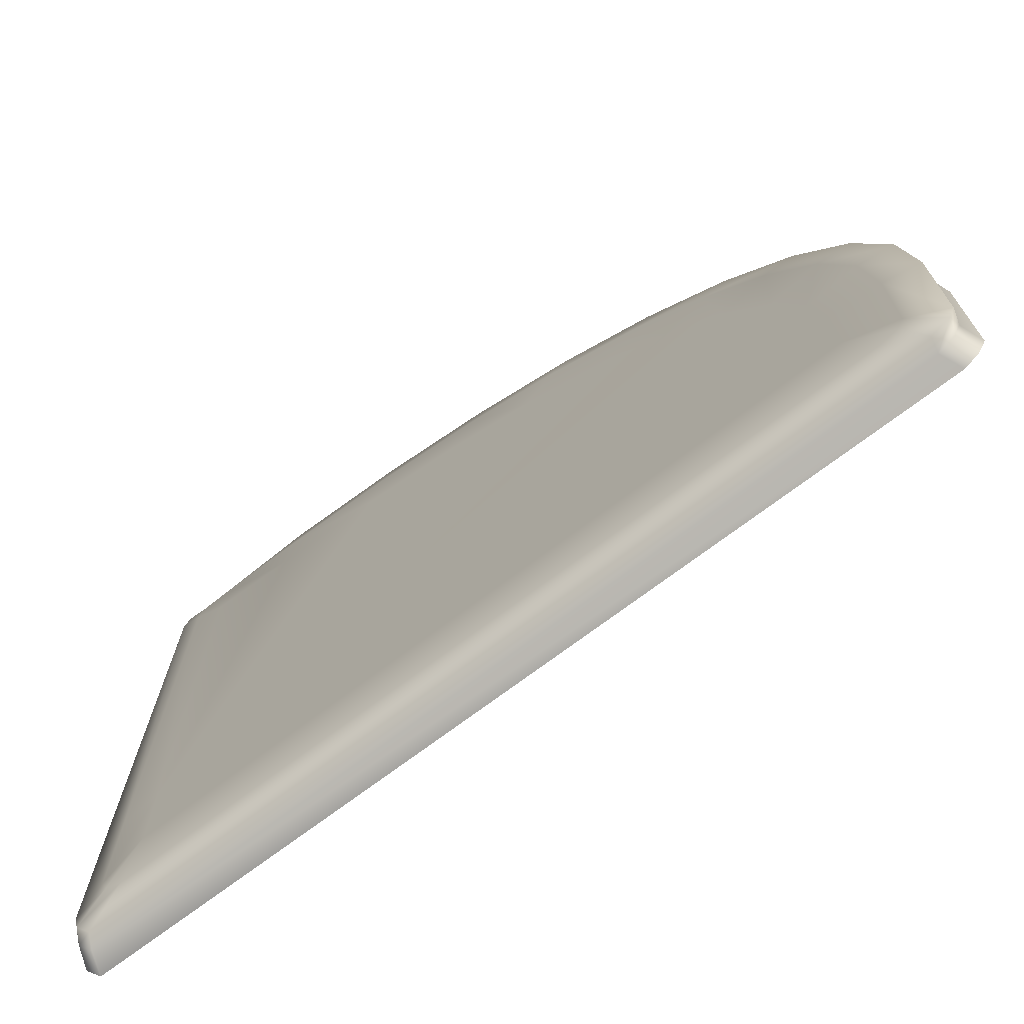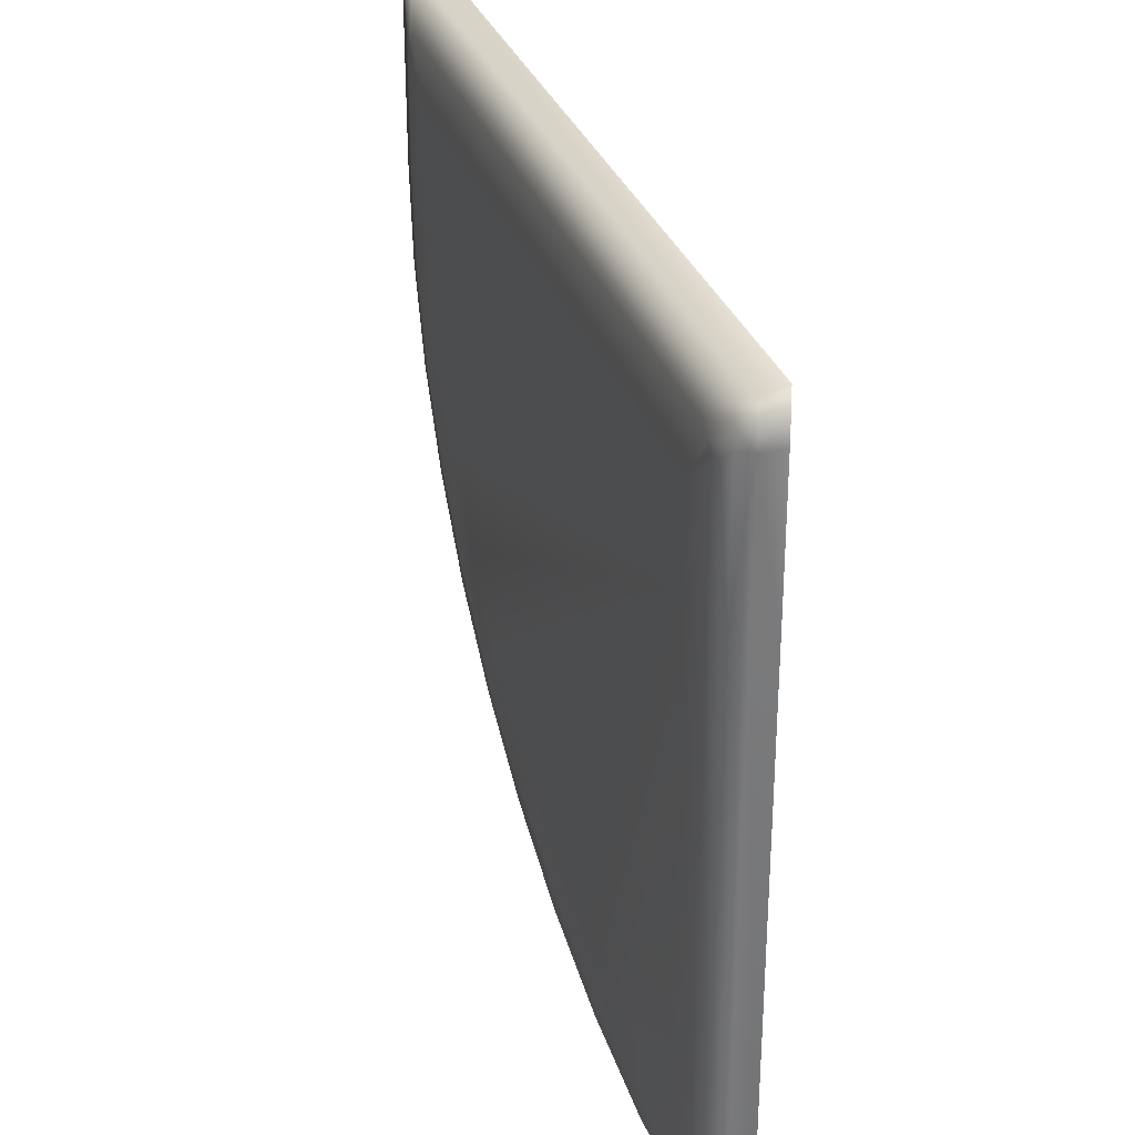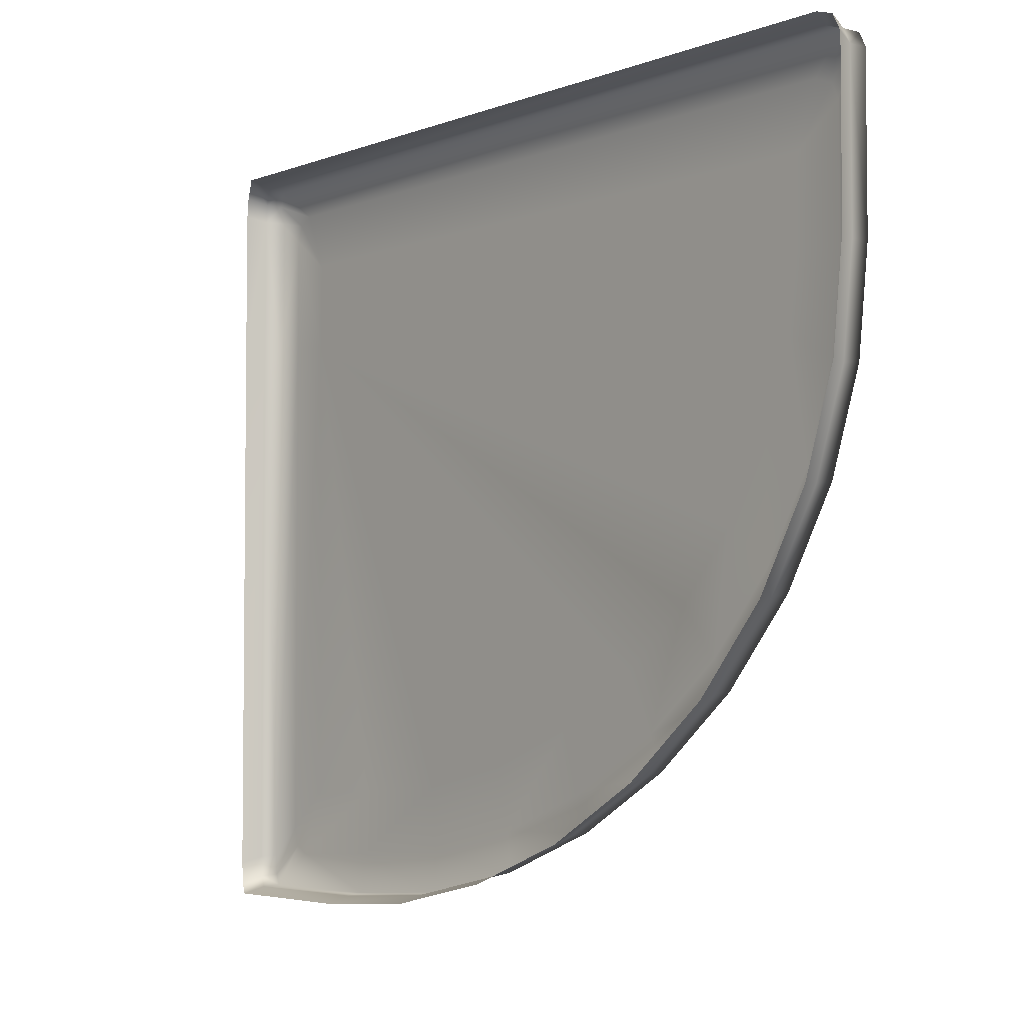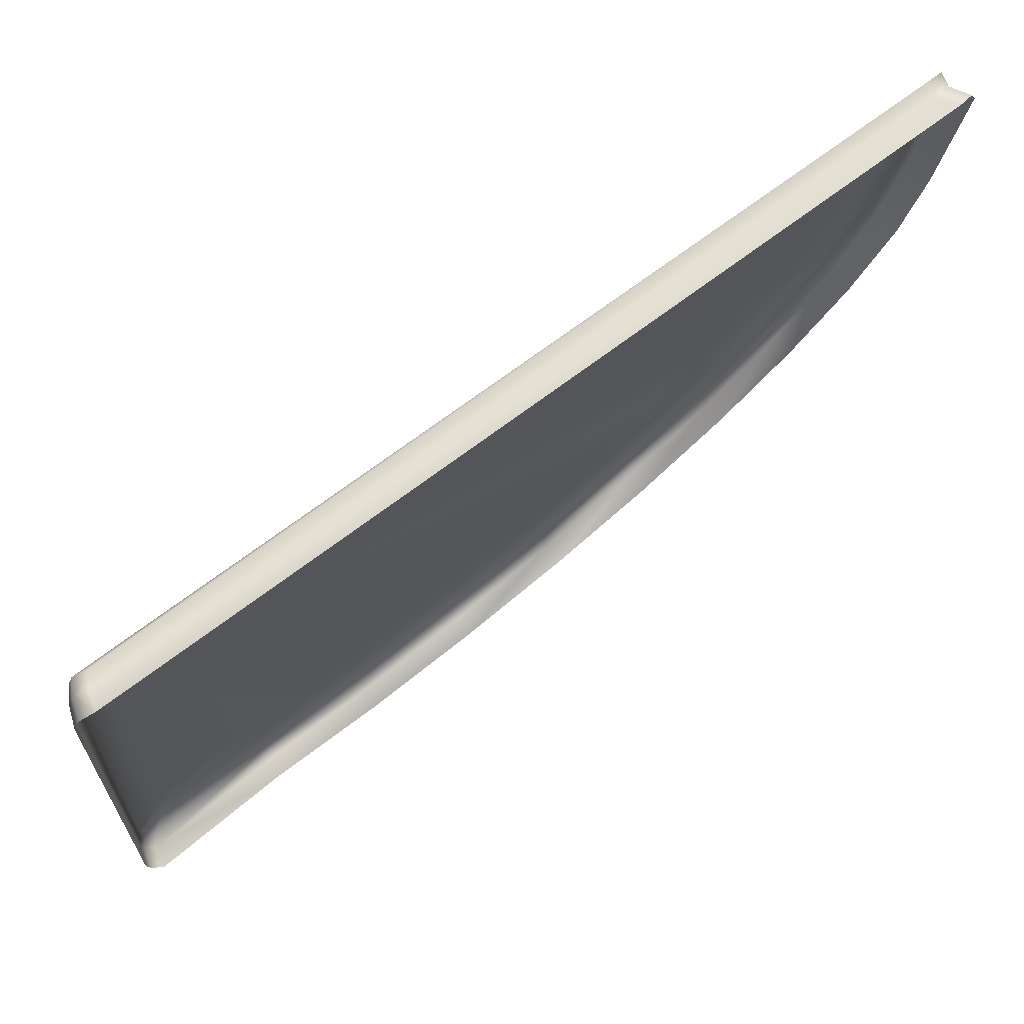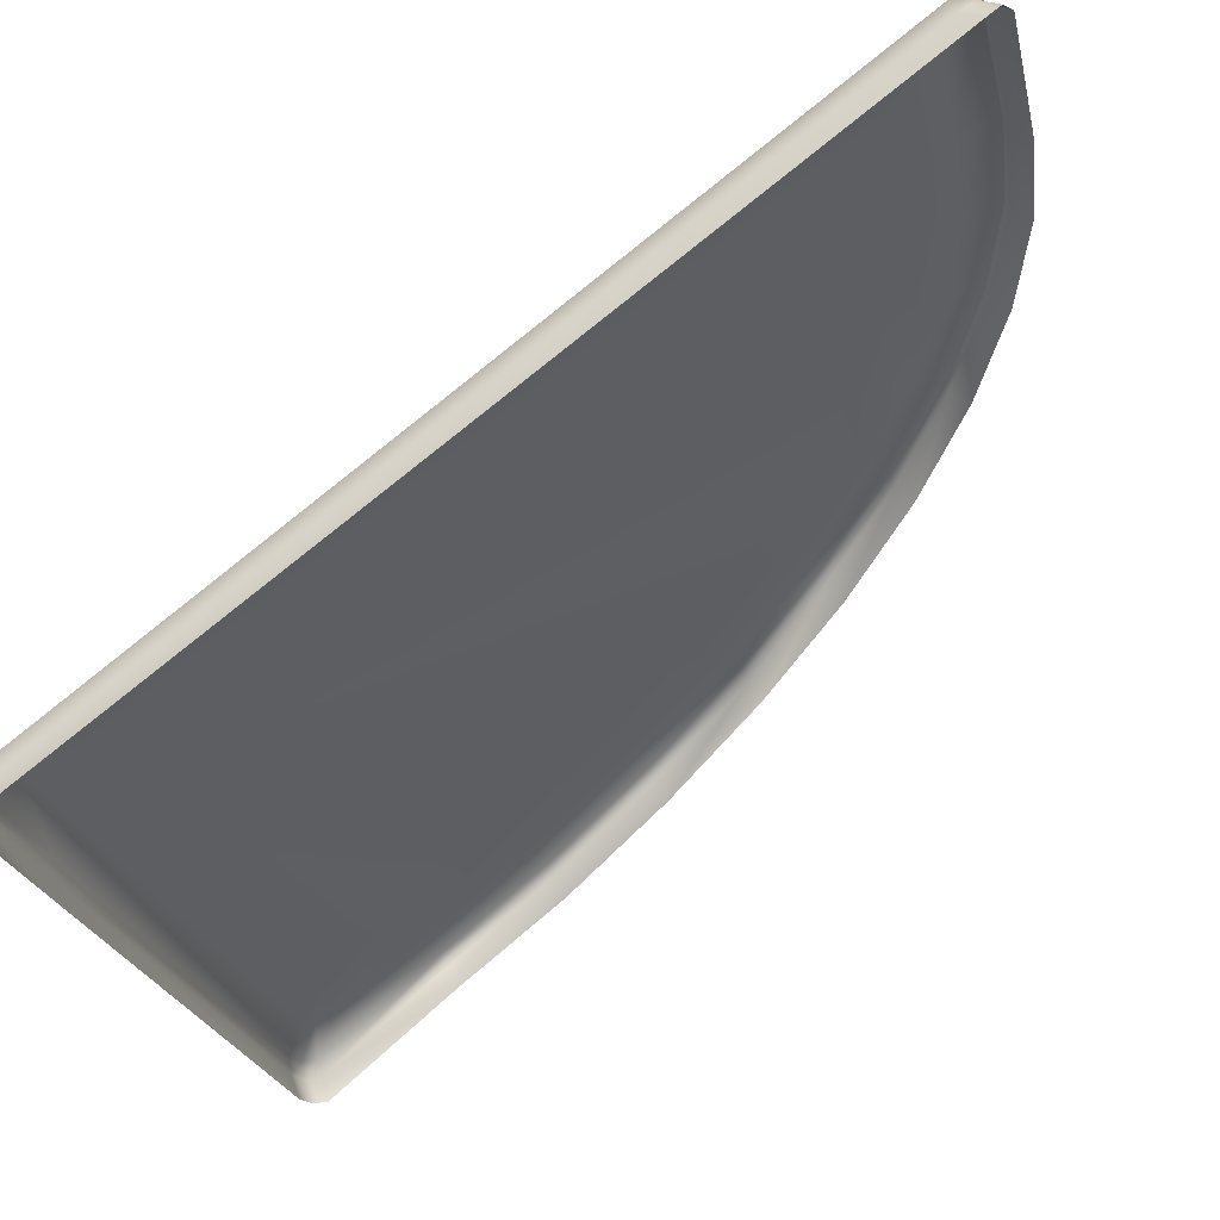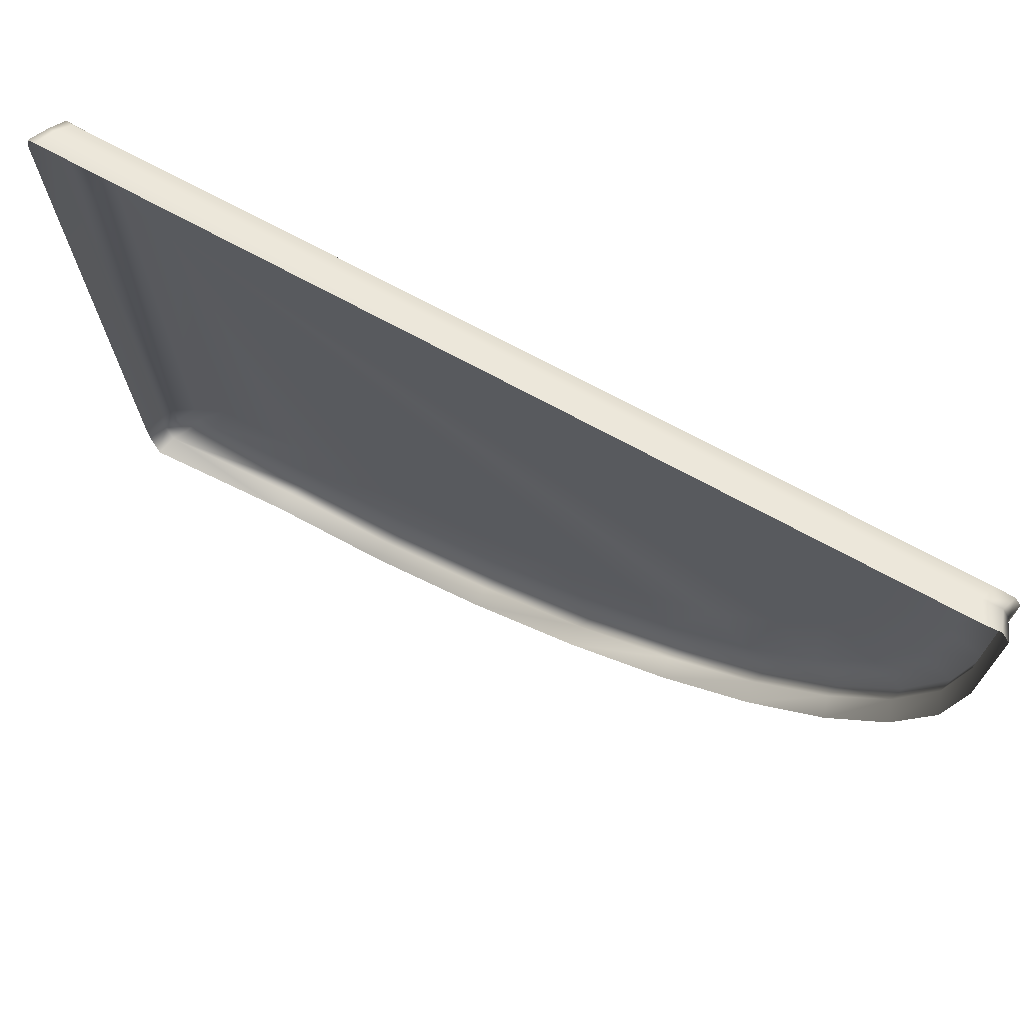
<metadata>
{"format":"obj","ext":"obj","renderer":"f3d","projection":"perspective","resolution":1024,"background":"white","views":[{"elev":18.2,"azim":0.4,"up":"+Y"},{"elev":31.0,"azim":-70.1,"up":"+Z"},{"elev":-4.1,"azim":88.8,"up":"+Z"},{"elev":-16.6,"azim":-3.7,"up":"+Y"},{"elev":-23.9,"azim":12.2,"up":"+Y"},{"elev":72.1,"azim":65.7,"up":"+Z"}]}
</metadata>
<code>
g ENV_bouncySlope05_MO
v -3.413 -2.05 -3.847
v -4.419 -2.811 2.827
v -4.422 -2.813 -3.931
v -2.129 -1.079 -3.734
v -0.9263 -0.1699 -3.412
v 0.1968 0.6793 -2.889
v 1.205 1.441 -2.183
v 2.066 2.093 -1.321
v 2.757 2.615 -0.3345
v 3.26 2.995 0.7434
v 3.564 3.226 1.88
v 3.67 3.305 2.827
v 3.696 3.325 4.044
v -4.407 -2.802 4.044
v -5.049 -3.693 -5.19
v -4.958 -3.976 -5.281
v -4.789 -3.937 -5.431
v -4.88 -3.653 -5.336
v -3.162 -2.573 -5.45
v -4.899 -3.427 -5.307
v -5.068 -3.471 -5.163
v -4.767 -3.133 -4.718
v -4.578 -3.009 -4.82
v -4.422 -2.813 -3.931
v -3.413 -2.05 -3.847
v -3.307 -2.117 -5.304
v -3.376 -2.073 -4.746
v -2.129 -1.079 -3.734
v -3.277 -2.322 -5.344
v -1.858 -1.26 -5.221
v -1.723 -1.505 -5.324
v -1.992 -1.026 -4.625
v -0.9263 -0.1699 -3.412
v -1.891 -1.049 -5.182
v -0.4854 -0.2246 -4.851
v -0.3269 -0.4551 -4.95
v -0.6857 -0.03896 -4.273
v 0.1968 0.6793 -2.889
v -0.523 -0.01585 -4.81
v 0.8017 0.7459 -4.247
v 0.9828 0.5302 -4.339
v 0.5347 0.8839 -3.702
v 1.205 1.441 -2.183
v 0.7588 0.9519 -4.206
v 1.964 1.622 -3.429
v 2.166 1.421 -3.51
v 1.631 1.713 -2.932
v 2.066 2.093 -1.321
v 1.915 1.825 -3.39
v 2.965 2.377 -2.423
v 3.188 2.19 -2.488
v 2.57 2.423 -1.99
v 2.757 2.615 -0.3345
v 2.91 2.576 -2.387
v 3.776 2.988 -1.259
v 4.017 2.813 -1.304
v 3.324 2.993 -0.9099
v 3.26 2.995 0.7434
v 3.715 3.184 -1.229
v 4.373 3.437 0.02623
v 4.628 3.272 0.00511
v 3.874 3.409 0.2725
v 3.564 3.226 1.88
v 4.306 3.63 0.04818
v 4.737 3.712 1.393
v 5.002 3.553 1.401
v 4.208 3.661 1.521
v 3.67 3.305 2.827
v 4.667 3.902 1.405
v 4.861 3.805 2.805
v 5.128 3.647 2.841
v 4.858 3.803 5.08
v 5.128 3.648 5.159
v 5.034 3.573 5.386
v 4.782 3.737 5.282
v 4.724 3.932 5.249
v 4.79 3.994 2.808
v 4.323 3.748 2.837
v 4.79 3.993 5.062
v 4.323 3.747 4.56
v 3.696 3.325 4.044
v 4.243 3.684 4.773
v -4.748 -3.91 5.45
v -4.956 -3.971 5.205
v -5.047 -3.688 5.118
v -4.858 -3.64 5.327
v 4.88 3.413 5.45
v -4.887 -3.423 5.279
v -5.066 -3.464 5.094
v 4.599 3.56 5.364
v 5.034 3.573 5.386
v 4.782 3.737 5.282
v 4.724 3.932 5.249
v 4.519 3.742 5.344
v 4.243 3.684 4.773
v -4.562 -2.999 4.844
v -4.764 -3.129 4.74
v -4.407 -2.802 4.044
v 3.696 3.325 4.044
v 4.034 3.516 4.87
v -5.11 -3.709 -4.898
v -5.02 -3.993 -4.99
v -4.958 -3.976 -5.281
v -5.049 -3.693 -5.19
v -5.068 -3.471 -5.163
v -5.112 -3.71 2.846
v -5.026 -3.994 2.885
v -5.108 -3.706 4.863
v -5.025 -3.992 4.931
v -4.956 -3.971 5.205
v -5.047 -3.688 5.118
v -5.066 -3.464 5.094
v -5.128 -3.485 -4.867
v -5.121 -3.48 4.85
v -4.764 -3.129 4.74
v -5.125 -3.482 2.846
v -4.843 -3.183 4.509
v -4.407 -2.802 4.044
v -4.419 -2.811 2.827
v -4.845 -3.184 2.846
v -4.846 -3.184 -4.458
v -4.767 -3.133 -4.718
v -4.422 -2.813 -3.931
g ENV_bouncySlope05_MO_0
f 3 2 1
f 1 2 4
f 4 2 5
f 5 2 6
f 6 2 7
f 7 2 8
f 8 2 9
f 9 2 10
f 10 2 11
f 11 2 12
f 13 12 2
f 14 13 2
f 17 16 15
f 18 17 15
f 19 17 18
f 18 15 20
f 15 21 20
f 21 22 20
f 22 23 20
f 24 23 22
f 24 25 23
f 18 20 26
f 20 23 26
f 25 27 23
f 23 27 26
f 25 28 27
f 29 19 18
f 29 18 26
f 29 30 19
f 29 26 30
f 30 31 19
f 28 32 27
f 28 33 32
f 26 27 34
f 26 34 30
f 27 32 34
f 30 35 31
f 30 34 35
f 35 36 31
f 33 37 32
f 33 38 37
f 34 32 39
f 34 39 35
f 32 37 39
f 35 40 36
f 35 39 40
f 40 41 36
f 38 42 37
f 38 43 42
f 39 37 44
f 39 44 40
f 37 42 44
f 40 45 41
f 40 44 45
f 45 46 41
f 43 47 42
f 43 48 47
f 44 42 49
f 44 49 45
f 42 47 49
f 45 50 46
f 45 49 50
f 50 51 46
f 48 52 47
f 48 53 52
f 49 47 54
f 49 54 50
f 47 52 54
f 50 55 51
f 50 54 55
f 55 56 51
f 53 57 52
f 53 58 57
f 54 52 59
f 54 59 55
f 52 57 59
f 55 60 56
f 55 59 60
f 60 61 56
f 58 62 57
f 58 63 62
f 59 57 64
f 59 64 60
f 57 62 64
f 60 65 61
f 60 64 65
f 65 66 61
f 63 67 62
f 63 68 67
f 64 62 69
f 64 69 65
f 62 67 69
f 65 70 66
f 65 69 70
f 70 71 66
f 70 72 71
f 72 73 71
f 74 73 72
f 75 74 72
f 75 72 76
f 69 77 70
f 69 67 77
f 70 77 72
f 68 78 67
f 67 78 77
f 77 79 72
f 72 79 76
f 79 77 78
f 80 78 68
f 80 79 78
f 79 80 76
f 81 80 68
f 80 82 76
f 82 80 81
f 85 84 83
f 86 85 83
f 86 83 87
f 86 88 85
f 88 89 85
f 90 86 87
f 90 87 91
f 92 90 91
f 92 93 90
f 90 94 86
f 93 94 90
f 94 88 86
f 93 95 94
f 88 96 89
f 96 88 94
f 96 97 89
f 98 97 96
f 99 98 96
f 100 95 99
f 95 100 94
f 100 99 96
f 100 96 94
f 103 102 101
f 104 103 101
f 104 101 105
f 101 102 106
f 102 107 106
f 106 107 108
f 107 109 108
f 108 109 110
f 111 108 110
f 111 112 108
f 101 113 105
f 101 106 113
f 112 114 108
f 112 115 114
f 106 108 116
f 108 114 116
f 106 116 113
f 115 117 114
f 116 114 117
f 118 117 115
f 118 119 117
f 120 116 117
f 113 116 120
f 119 120 117
f 113 121 105
f 121 113 120
f 120 119 121
f 121 122 105
f 119 123 121
f 123 122 121

</code>
